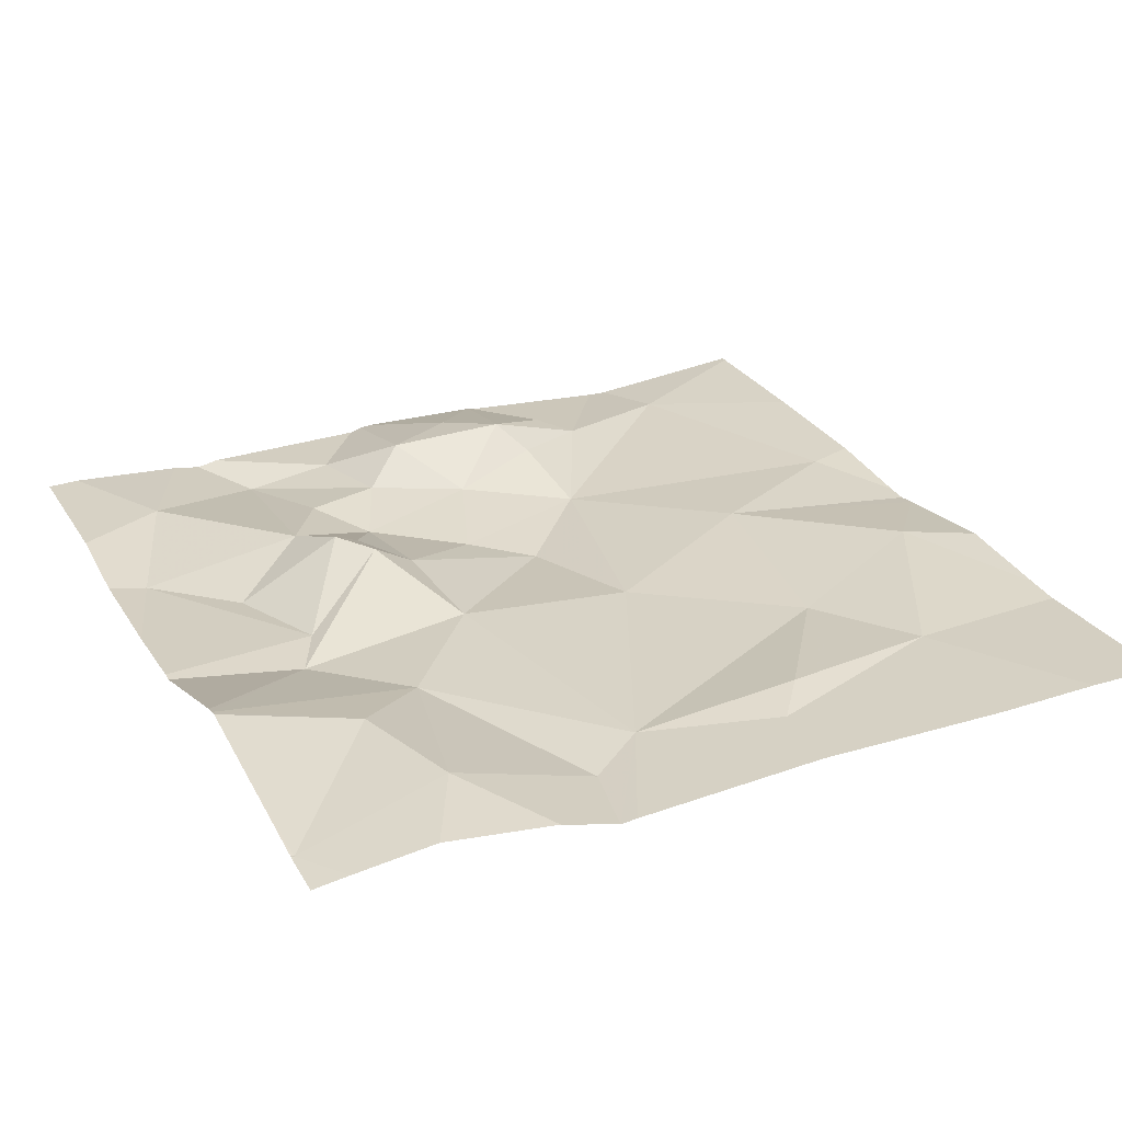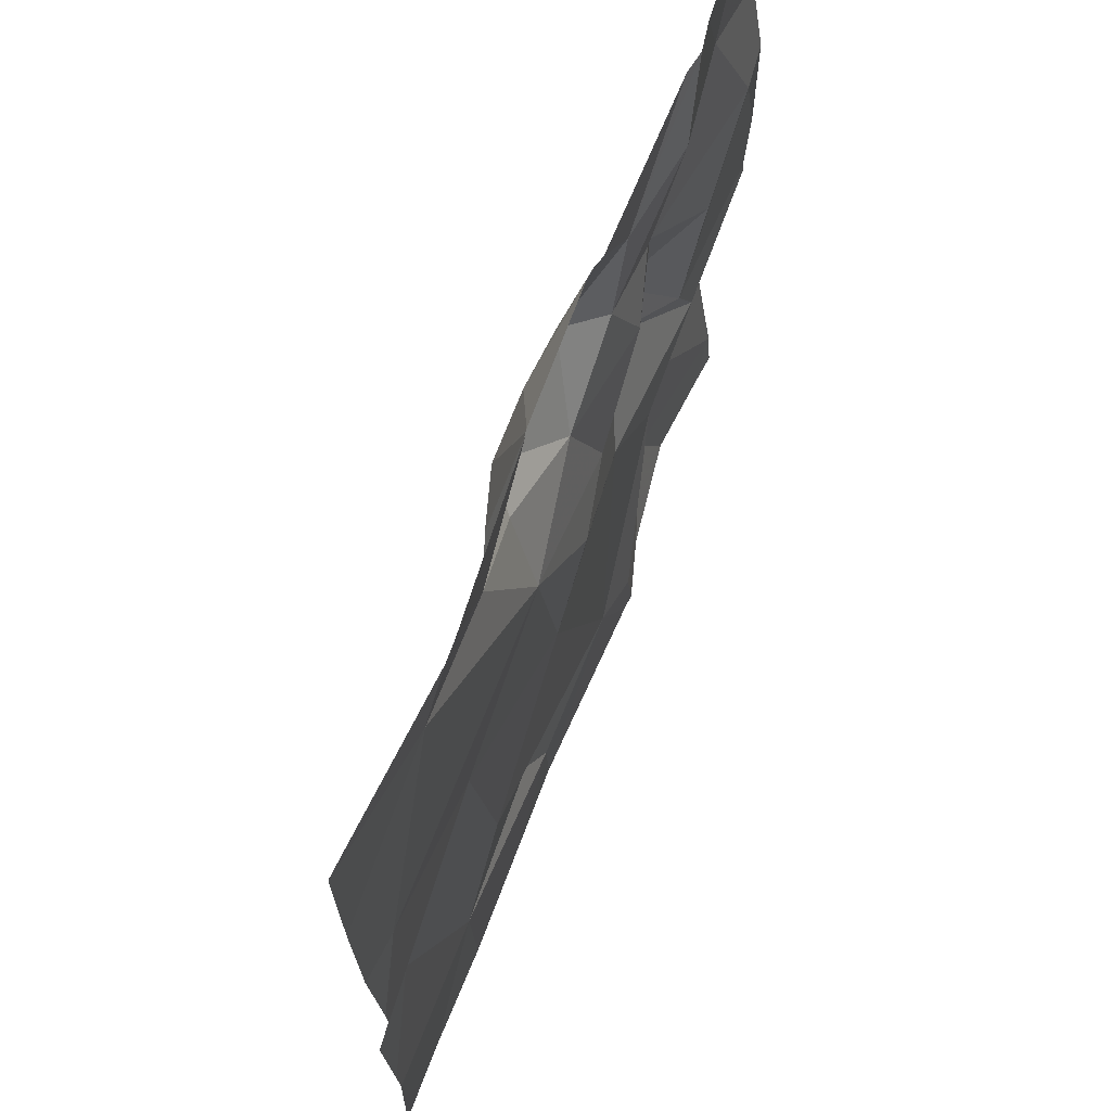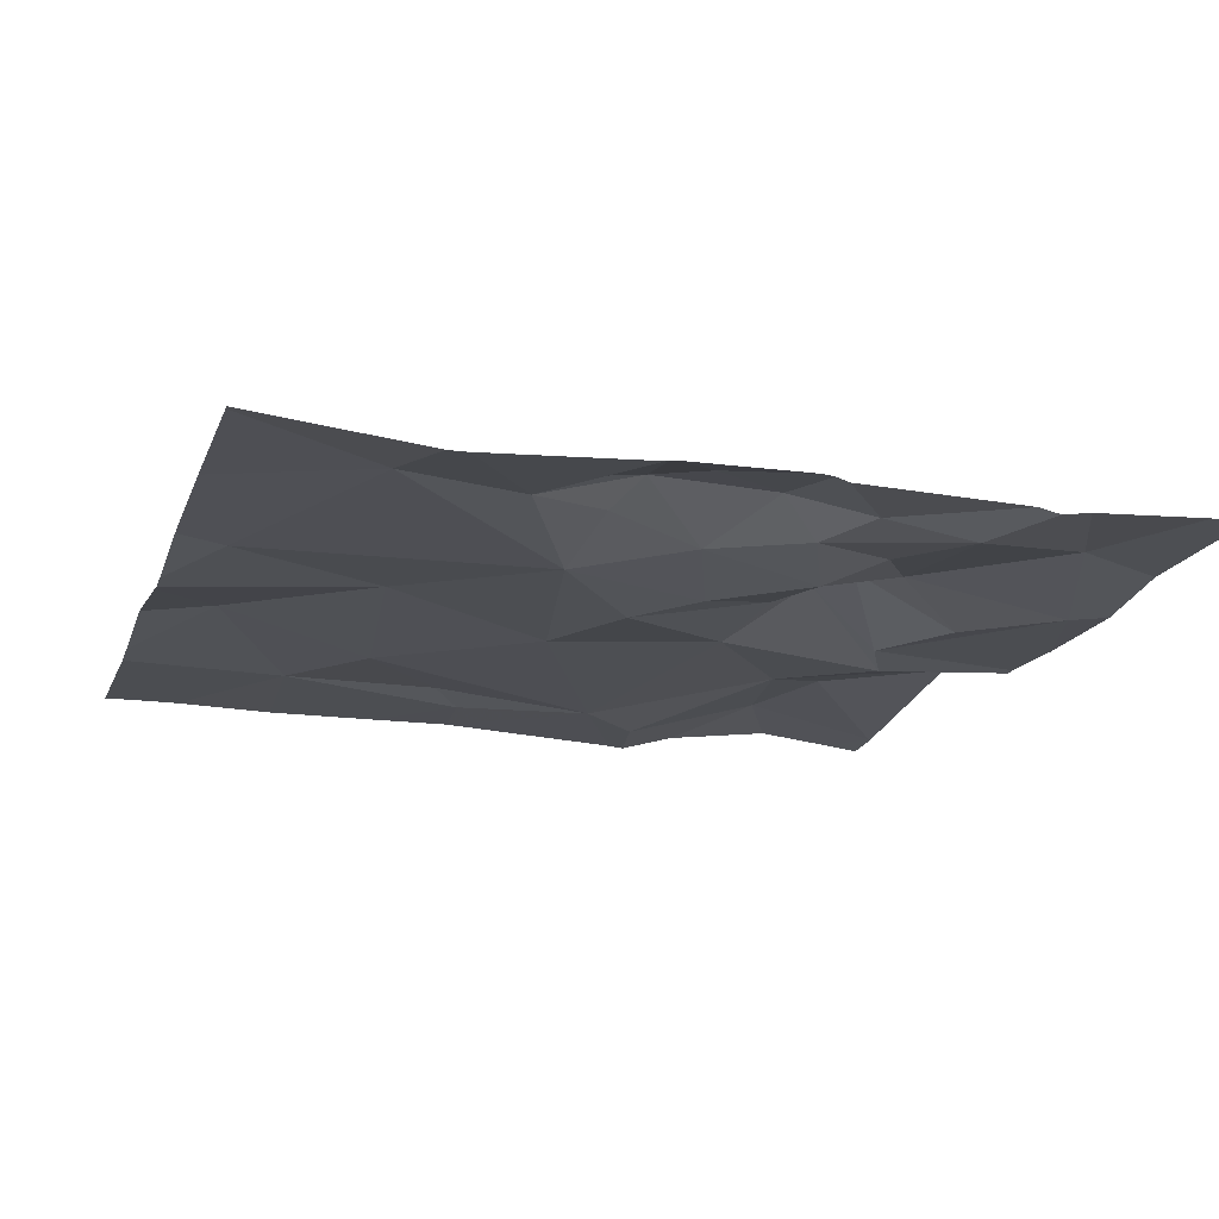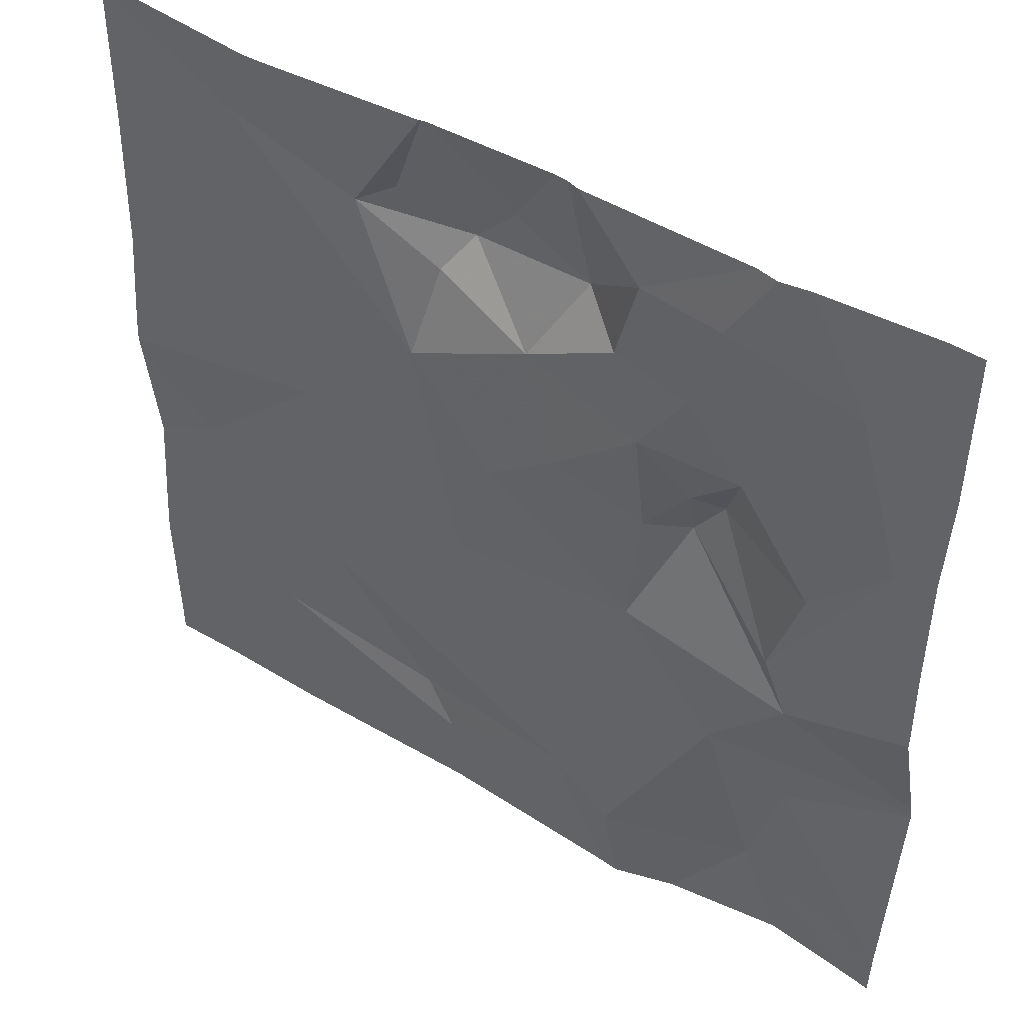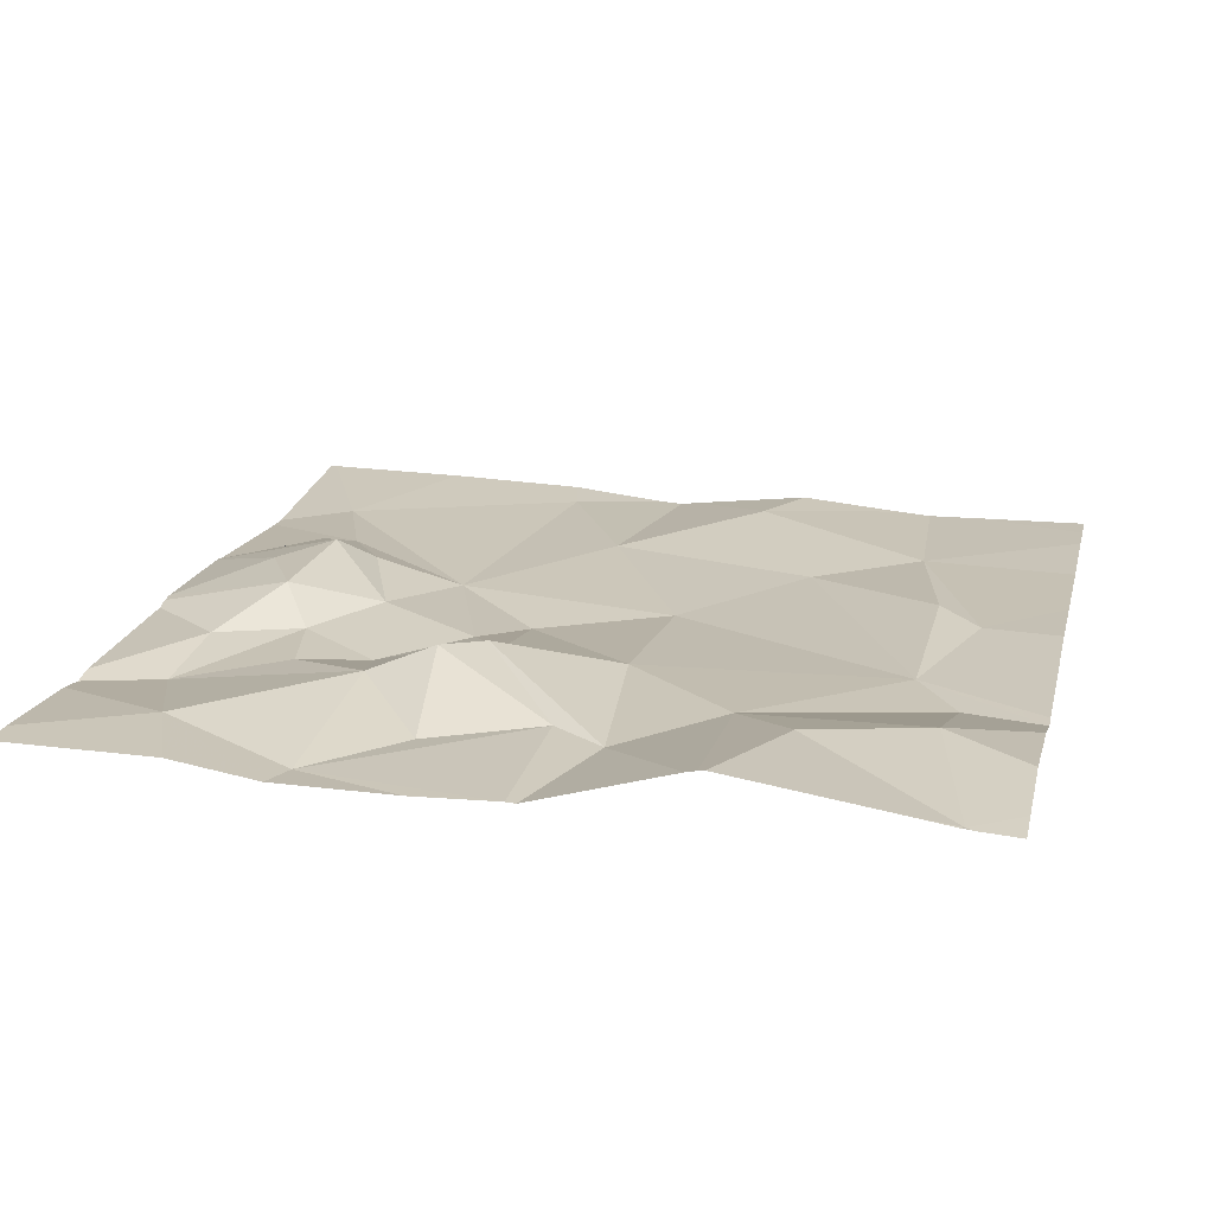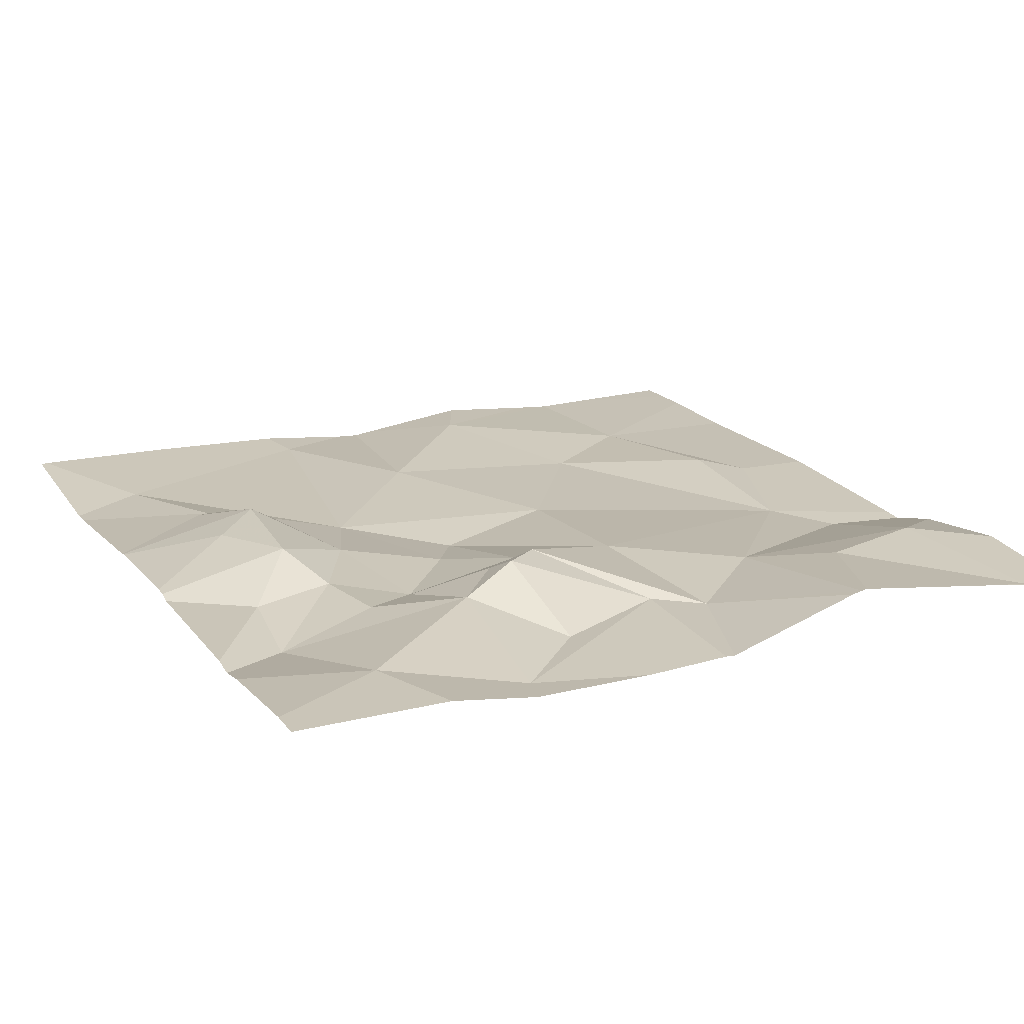
<metadata>
{"format":"obj","ext":"obj","renderer":"f3d","projection":"perspective","resolution":1024,"background":"white","views":[{"elev":26.8,"azim":-25.4,"up":"+Z"},{"elev":68.2,"azim":110.8,"up":"+Y"},{"elev":-16.7,"azim":163.0,"up":"+Z"},{"elev":47.1,"azim":-146.5,"up":"+Y"},{"elev":18.7,"azim":-76.7,"up":"+Z"},{"elev":18.5,"azim":-116.5,"up":"+Z"}]}
</metadata>
<code>
v -144.2 195.1 483.5
v -144 195.9 483.5
v -144.4 195 483.5
v -143.5 195.4 483.5
v -143.5 195.3 483.5
v -143.8 195.9 483.5
v -143.6 195.1 483.5
v -144.3 195 483.5
v -143.8 195.9 483.5
v -143.8 195.9 483.5
v -143.9 195.1 483.5
v -143.7 195.9 483.5
v -144.1 195.1 483.5
v -143.5 195.6 483.5
v -144 195.1 483.5
v -143.5 195 483.5
v -143.8 195 483.5
v -144.2 195 483.5
v -143.9 195.8 483.5
v -144.1 195.7 483.5
v -144.2 195.6 483.5
v -144.2 195.8 483.5
v -144.1 195.7 483.5
v -144.1 195.6 483.5
v -143.8 195.8 483.5
v -143.8 195.6 483.5
v -143.8 195.7 483.5
v -143.5 195.6 483.5
v -144.4 195.6 483.5
v -144.2 195.4 483.5
v -144.2 195.9 483.5
v -144.2 195.6 483.5
v -144.1 195.5 483.5
v -143.9 195 483.5
v -143.5 195.3 483.5
v -144.3 195.5 483.5
v -143.9 195.5 483.5
v -143.9 195.4 483.5
v -144.1 195.4 483.5
v -144.2 195.3 483.5
v -143.5 195.2 483.5
v -143.5 195.5 483.5
v -144.3 195.2 483.5
v -143.7 195.5 483.5
v -143.7 195.3 483.5
v -144 195.7 483.5
v -143.6 195.8 483.5
v -144 195.6 483.5
v -144.1 195.5 483.5
v -144 195.7 483.5
v -144 195.8 483.5
v -143.8 195.1 483.5
v -143.9 195.8 483.5
v -144.3 195.4 483.5
v -144.3 195.8 483.5
v -143.8 195.8 483.5
v -143.5 195.1 483.5
v -144.1 195.8 483.5
v -144.4 195 483.5
v -144.4 195 483.5
v -144.4 195 483.5
v -144.4 195 483.5
v -143.8 195.9 483.5
v -144.4 195.4 483.5
v -144.4 195.5 483.5
v -144.4 195.3 483.5
v -144.4 195.2 483.5
v -144.4 195.1 483.5
v -144.4 195.3 483.5
v -144.4 195.4 483.5
v -144.4 195.7 483.5
v -144.4 195.7 483.5
v -143.5 195.5 483.5
v -143.5 195.2 483.5
v -143.5 195.8 483.5
v -143.5 195.9 483.5
v -144.1 195 483.5
v -143.6 195 483.5
v -144 195 483.5
v -144.1 195 483.5
v -143.5 195 483.5
v -143.5 195 483.5
v -144.4 195 483.5
v -144.4 195 483.5
v -144 195.9 483.5
v -143.6 195.9 483.5
v -144.2 195.9 483.5
v -144 195.9 483.5
v -144.2 195.9 483.5
v -144.4 195.9 483.5
v -144.4 195.9 483.5
v -143.5 195.9 483.5
v -143.5 195.9 483.5
f 1 3 59
f 76 47 75
f 57 7 16
f 86 47 76
f 13 1 18
f 7 11 17
f 78 7 17
f 15 13 77
f 34 15 79
f 85 51 2
f 59 62 83
f 21 20 22
f 24 23 21
f 26 25 27
f 12 25 47
f 64 29 65
f 23 20 21
f 24 32 33
f 77 13 18
f 30 32 36
f 38 37 39
f 39 40 15
f 43 40 66
f 21 36 32
f 15 38 39
f 42 44 73
f 45 35 44
f 46 26 27
f 3 43 67
f 47 26 28
f 48 23 49
f 50 46 51
f 26 48 37
f 39 37 49
f 33 39 49
f 33 32 30
f 32 24 21
f 34 11 15
f 7 45 52
f 44 35 4
f 28 26 44
f 23 24 49
f 48 26 46
f 23 48 46
f 50 23 46
f 37 48 49
f 53 51 46
f 44 38 45
f 75 47 14
f 26 37 38
f 47 28 14
f 40 13 15
f 15 11 52
f 52 11 7
f 33 49 24
f 45 38 15
f 1 43 3
f 40 43 1
f 74 35 41
f 22 55 21
f 27 53 46
f 26 47 25
f 30 54 33
f 66 54 69
f 54 40 39
f 54 30 64
f 29 36 21
f 53 19 51
f 21 55 29
f 9 56 6
f 6 25 10
f 71 55 72
f 73 44 4
f 58 22 50
f 63 53 9
f 23 50 20
f 22 20 50
f 53 27 25
f 25 56 53
f 51 19 2
f 12 47 86
f 31 22 87
f 58 51 85
f 87 58 89
f 52 45 15
f 35 7 41
f 39 33 54
f 36 29 30
f 13 40 1
f 44 26 38
f 35 45 7
f 51 58 50
f 31 55 22
f 86 76 92
f 17 11 34
f 60 3 68
f 61 3 60
f 5 35 74
f 62 3 61
f 10 25 12
f 64 30 29
f 18 1 8
f 4 35 5
f 65 29 71
f 16 7 78
f 66 40 54
f 67 43 66
f 14 28 42
f 68 3 67
f 42 28 44
f 69 54 70
f 6 56 25
f 70 54 64
f 8 1 59
f 71 29 55
f 41 7 57
f 72 55 90
f 59 3 62
f 79 15 80
f 9 53 56
f 80 15 77
f 81 57 82
f 2 19 63
f 82 57 16
f 63 19 53
f 83 62 84
f 87 22 58
f 88 58 85
f 89 58 88
f 90 55 31
f 91 72 90
f 92 76 93

</code>
